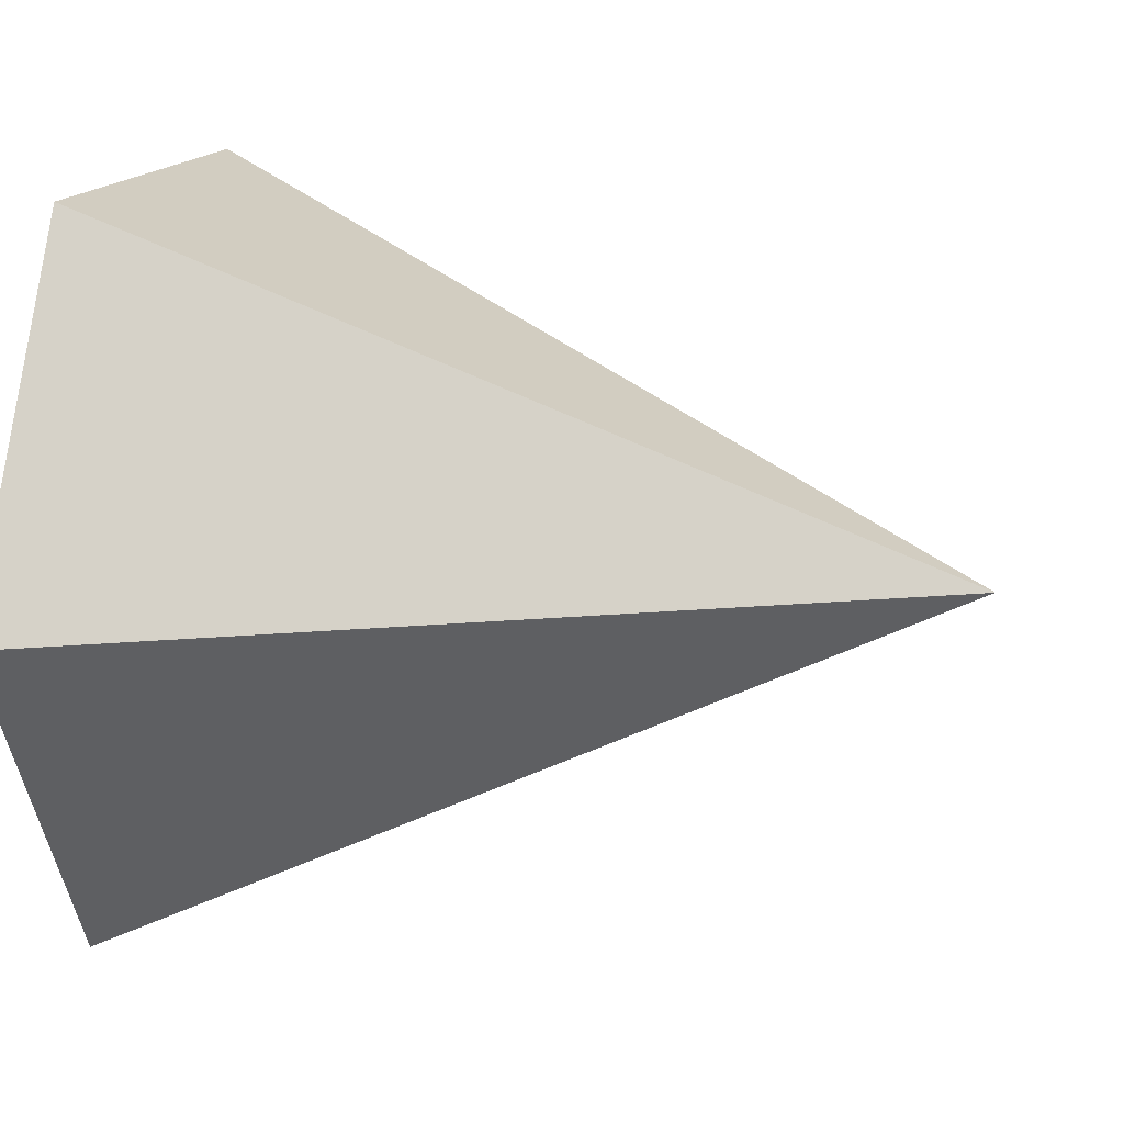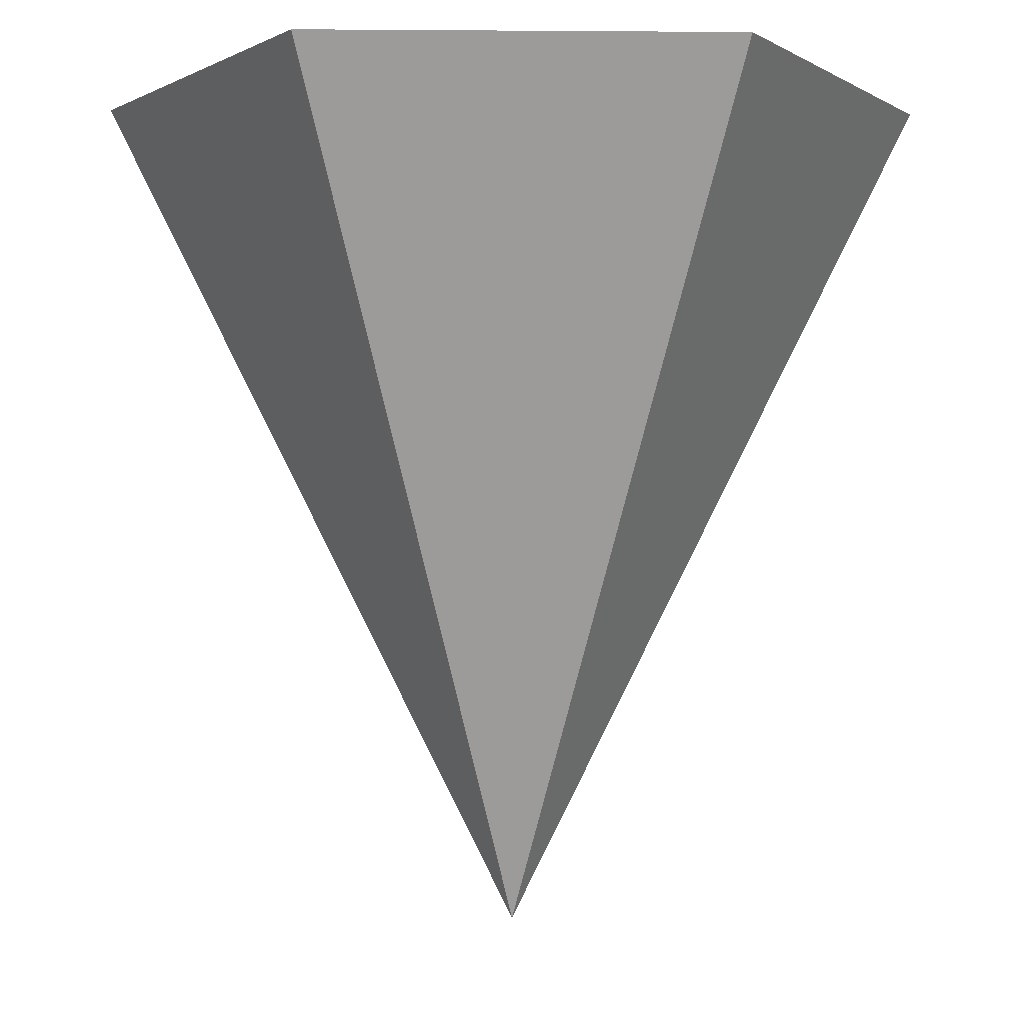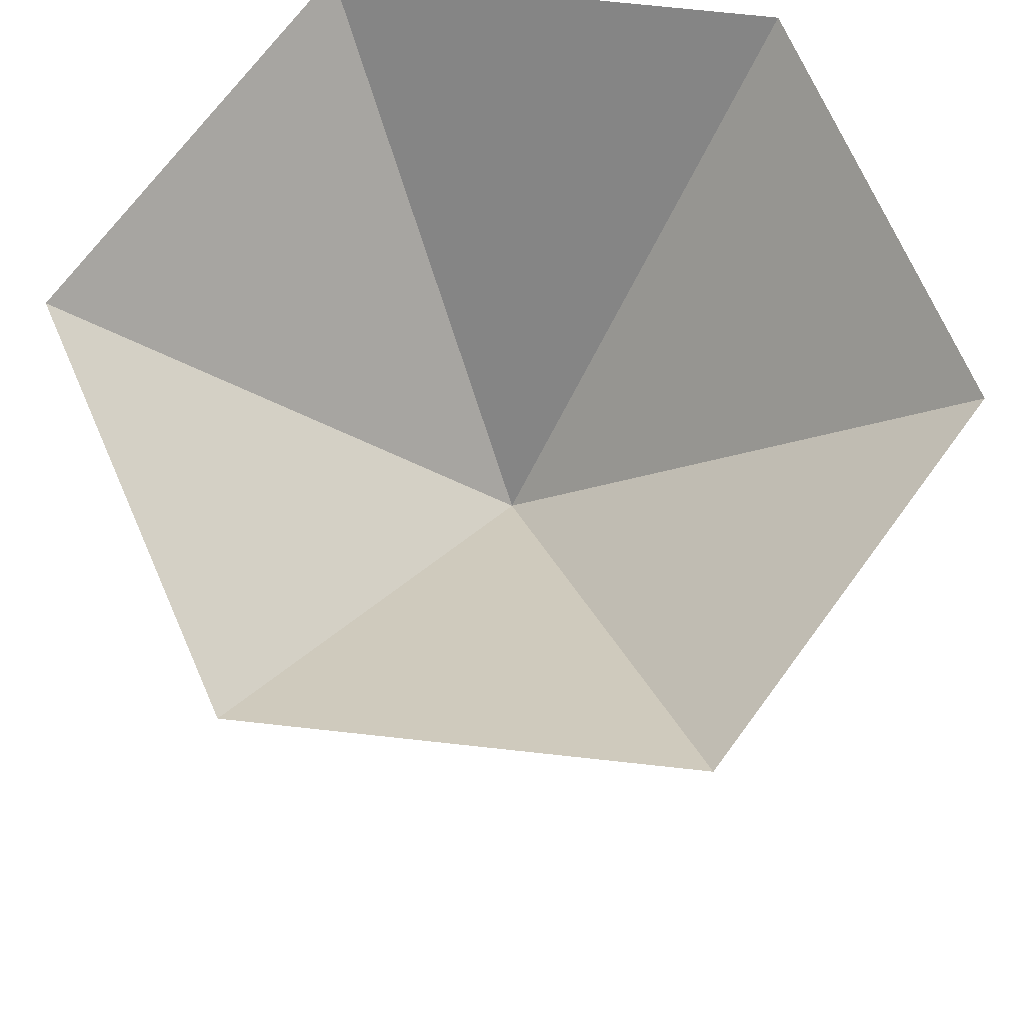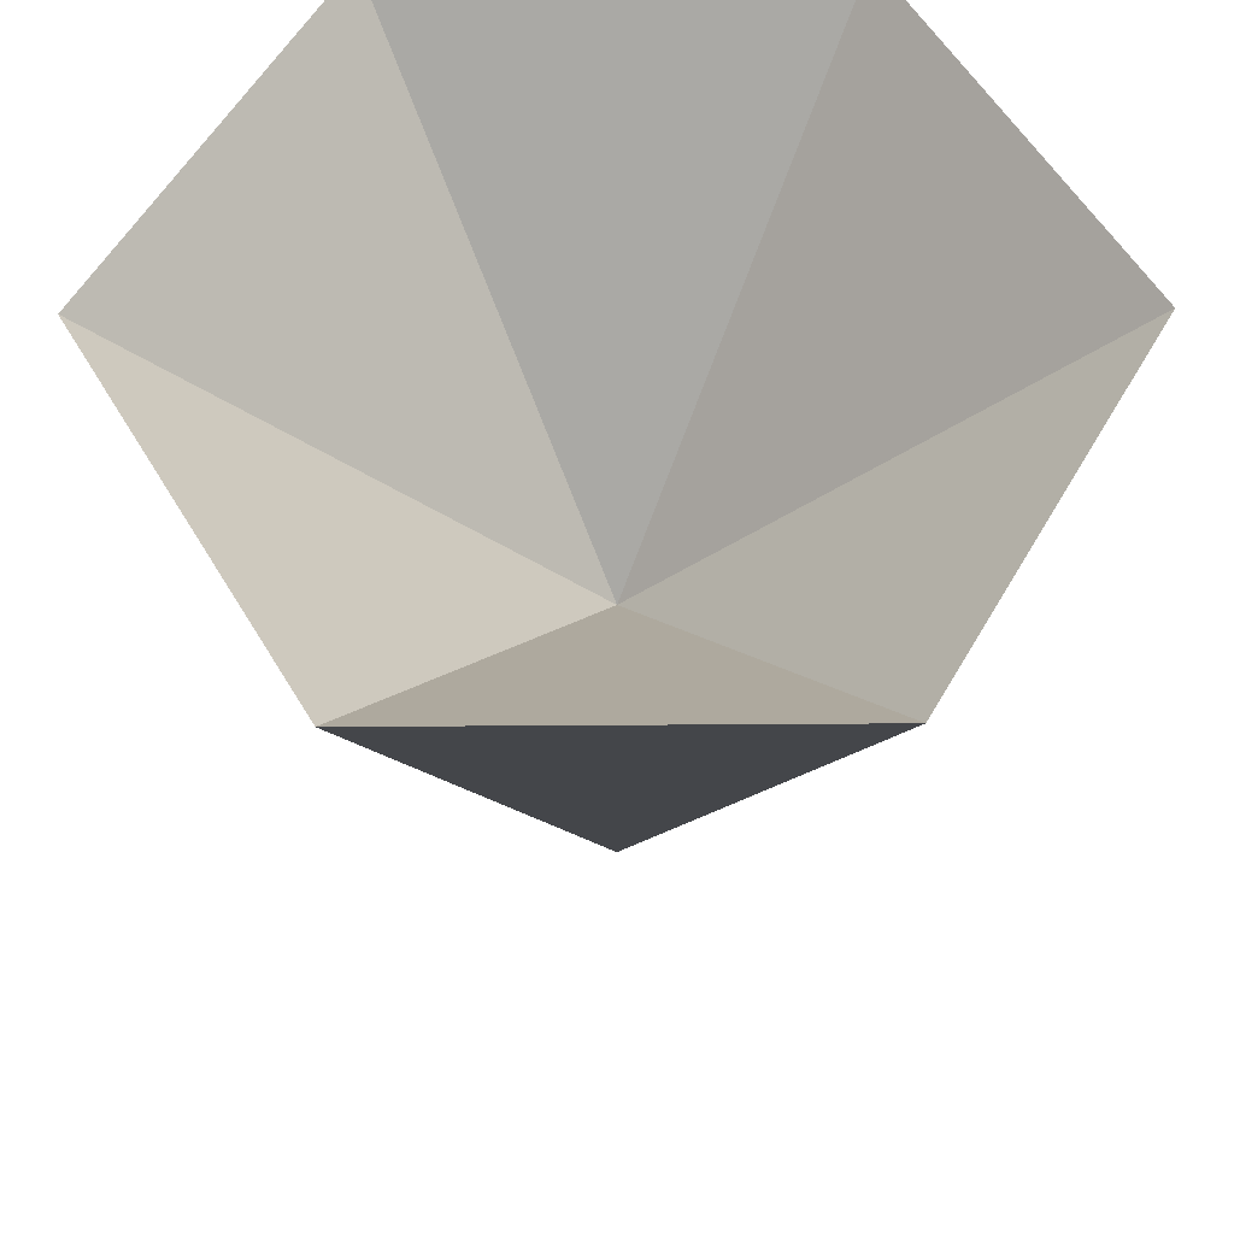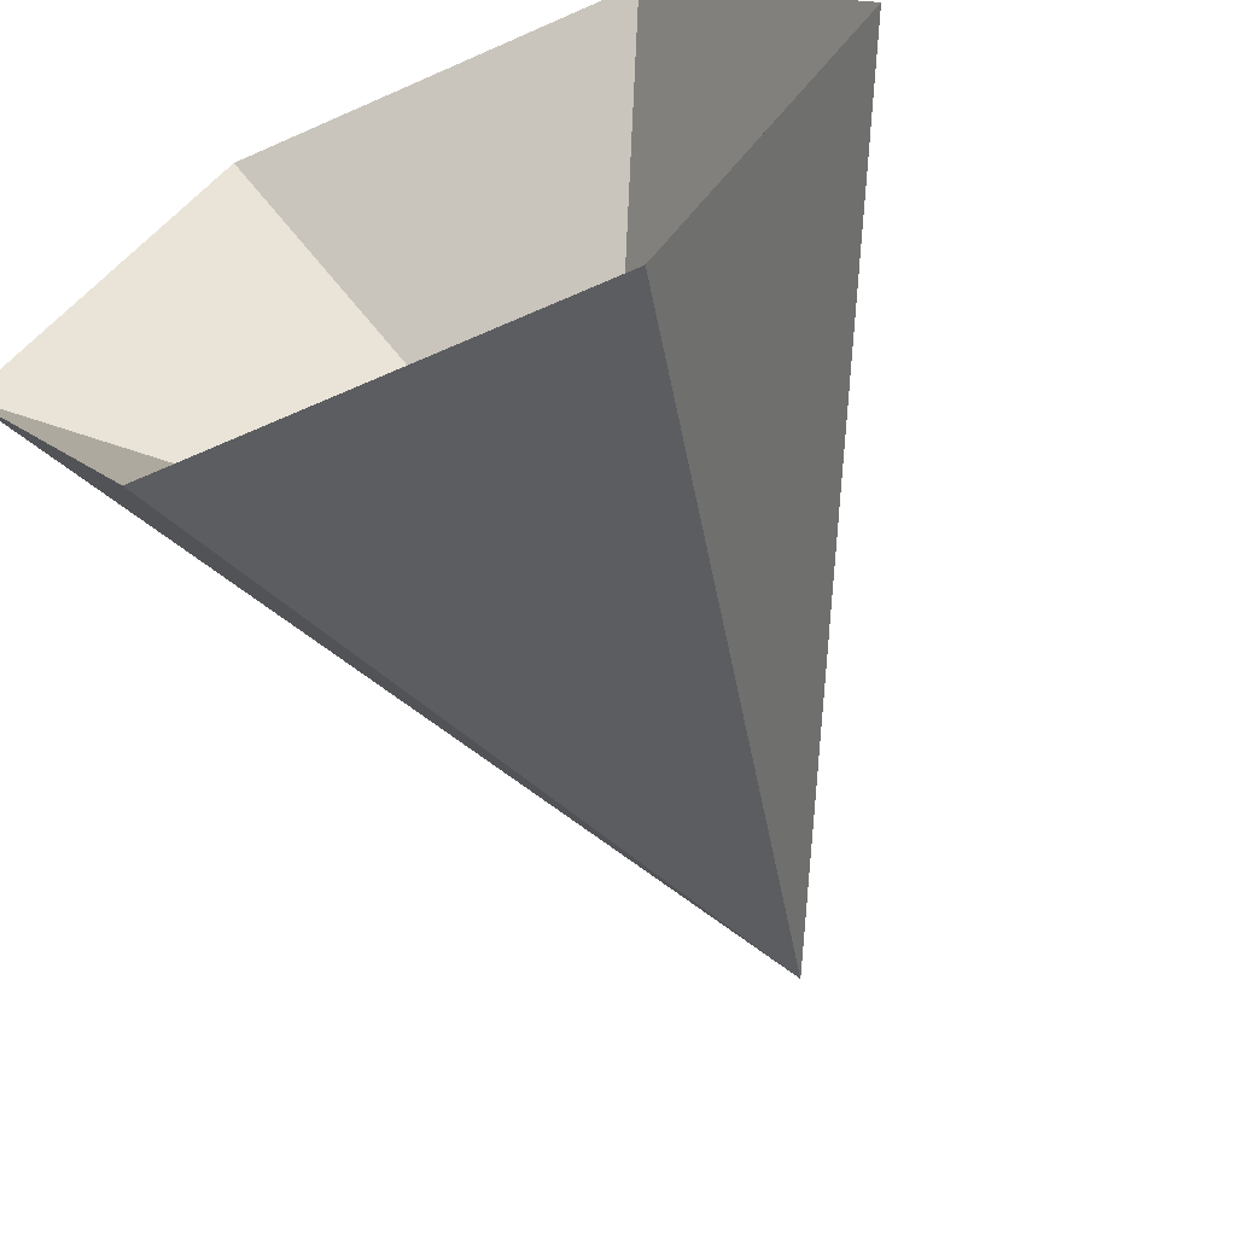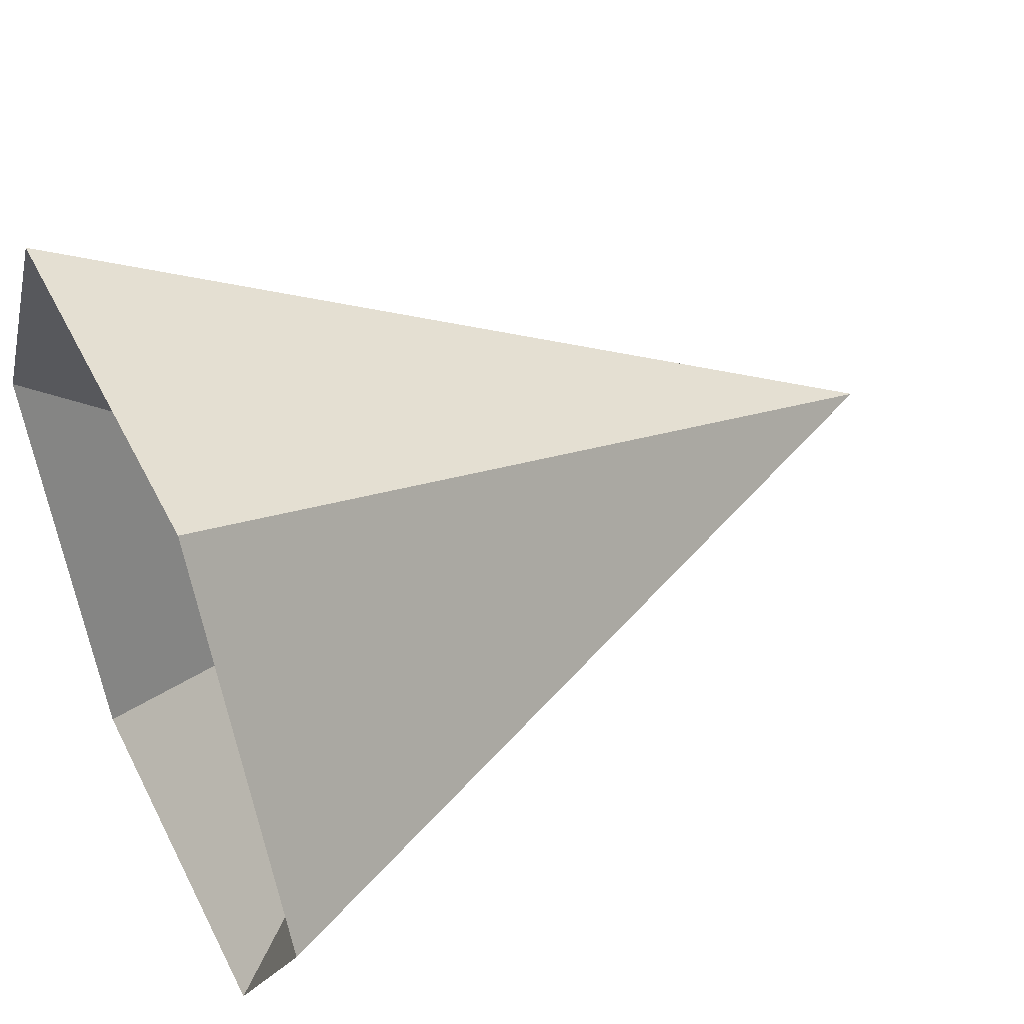
<metadata>
{"format":"obj","ext":"obj","renderer":"f3d","projection":"perspective","resolution":1024,"background":"white","views":[{"elev":15.2,"azim":105.1,"up":"+Y"},{"elev":-2.9,"azim":118.5,"up":"+Z"},{"elev":70.0,"azim":66.3,"up":"+Z"},{"elev":56.8,"azim":59.6,"up":"+Z"},{"elev":-62.7,"azim":24.2,"up":"+Y"},{"elev":46.7,"azim":64.4,"up":"+Y"}]}
</metadata>
<code>
o Cone
v 0.1615 -0 0.1615
v 0.08077 0.1399 0.1615
v -0.08077 0.1399 0.1615
v -0.1615 -0 0.1615
v -0.08077 -0.1399 0.1615
v 0.08077 -0.1399 0.1615
v -0 0 -0.1615
v 0 -0 0.007281
f 1 7 2
f 2 7 3
f 3 7 4
f 4 7 5
f 6 1 8
f 5 7 6
f 6 7 1
f 1 2 8
f 5 6 8
f 4 5 8
f 3 4 8
f 2 3 8

</code>
